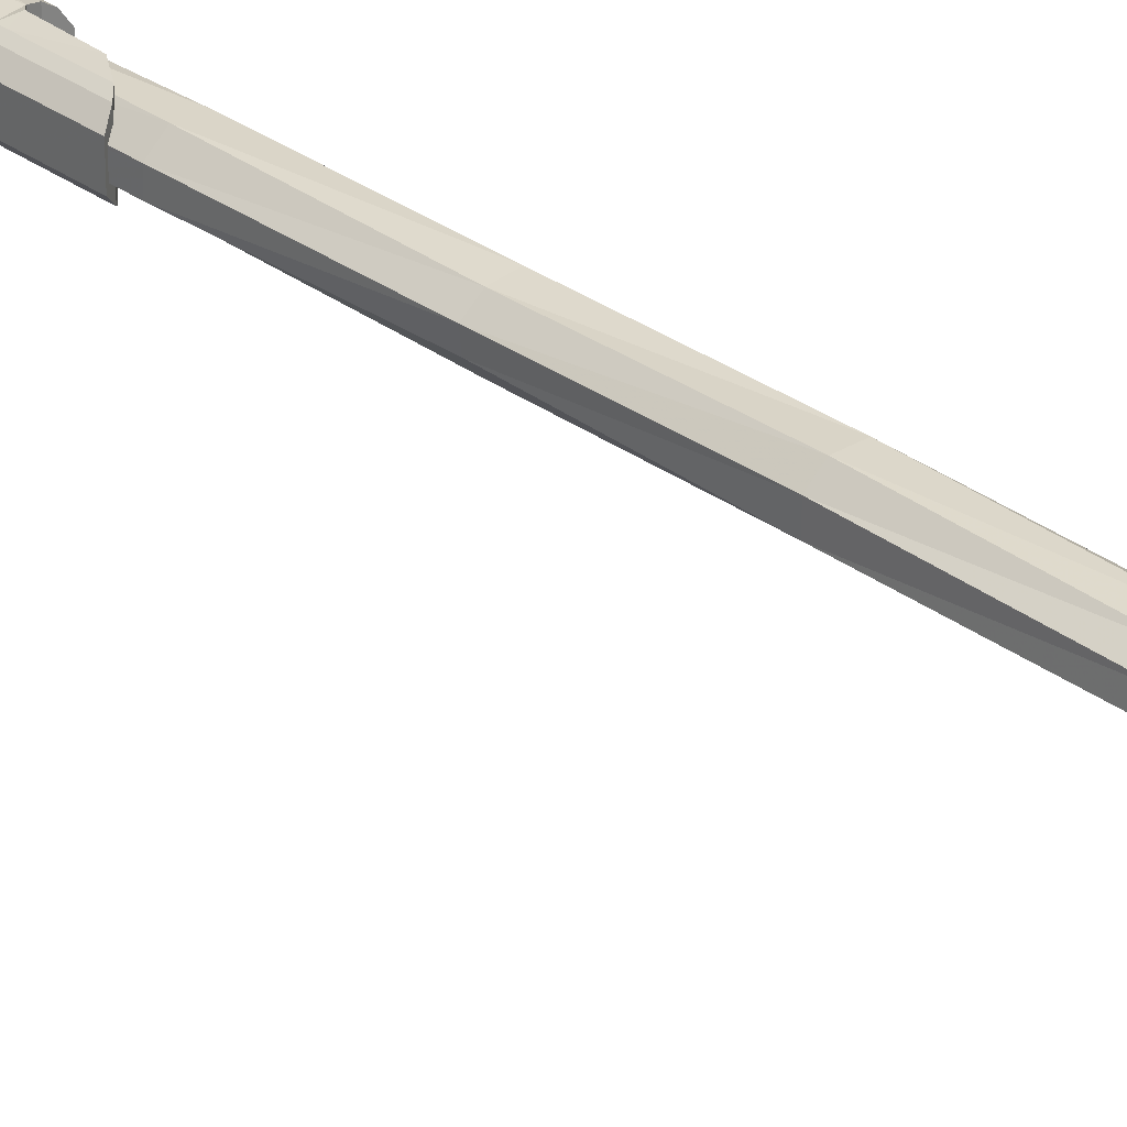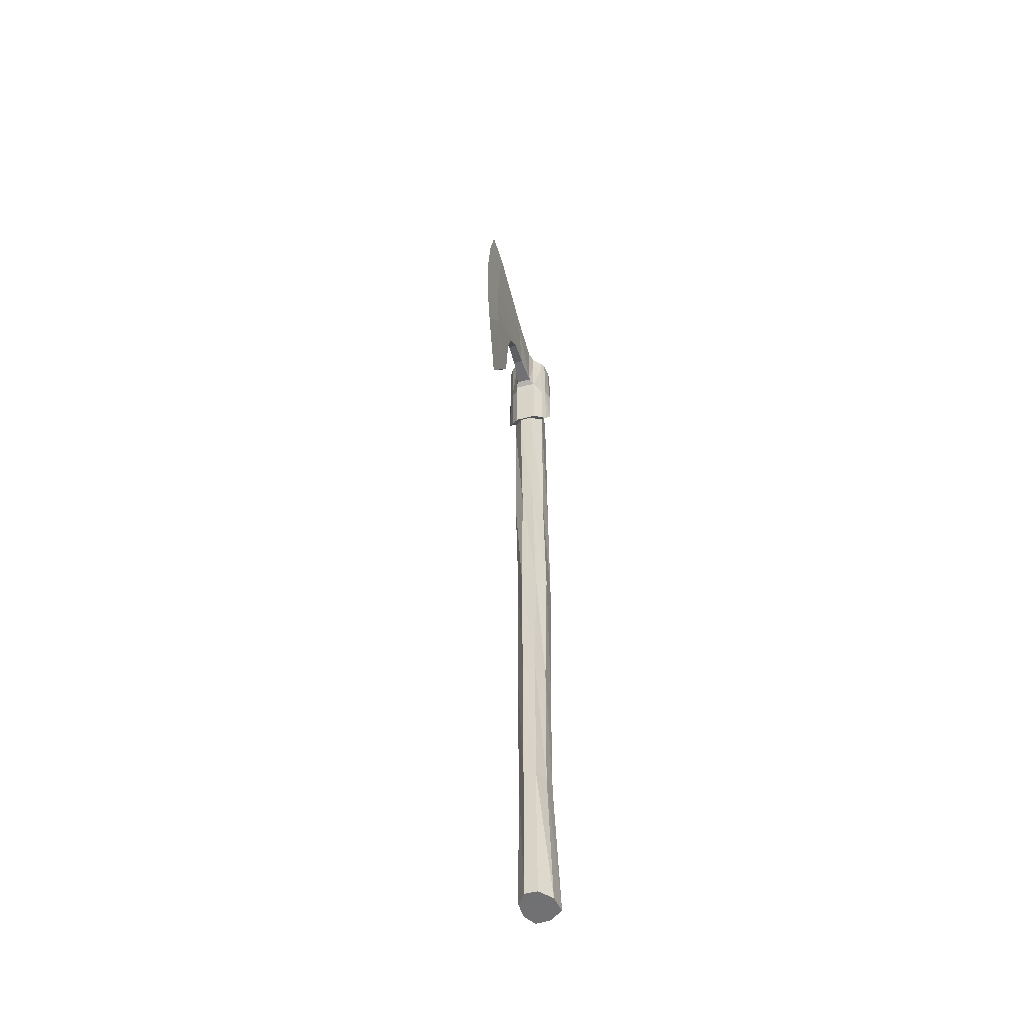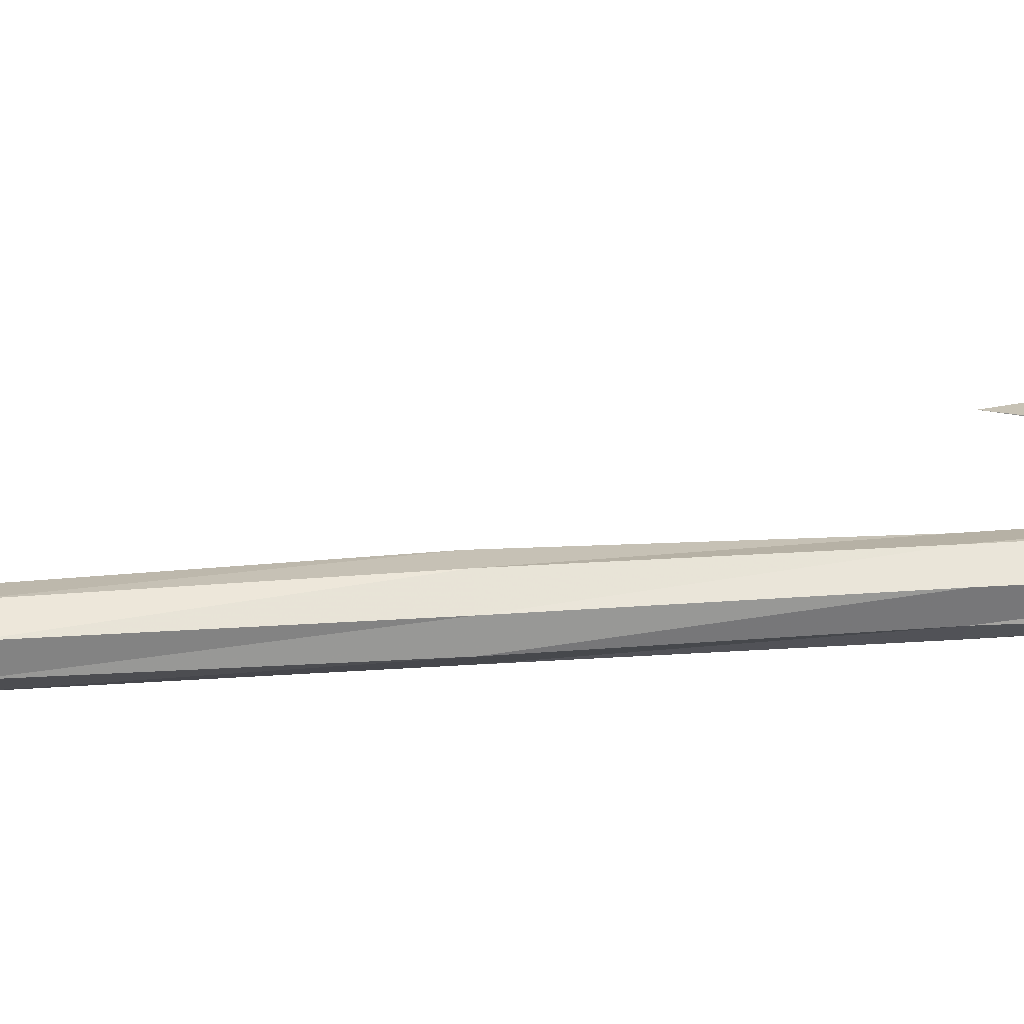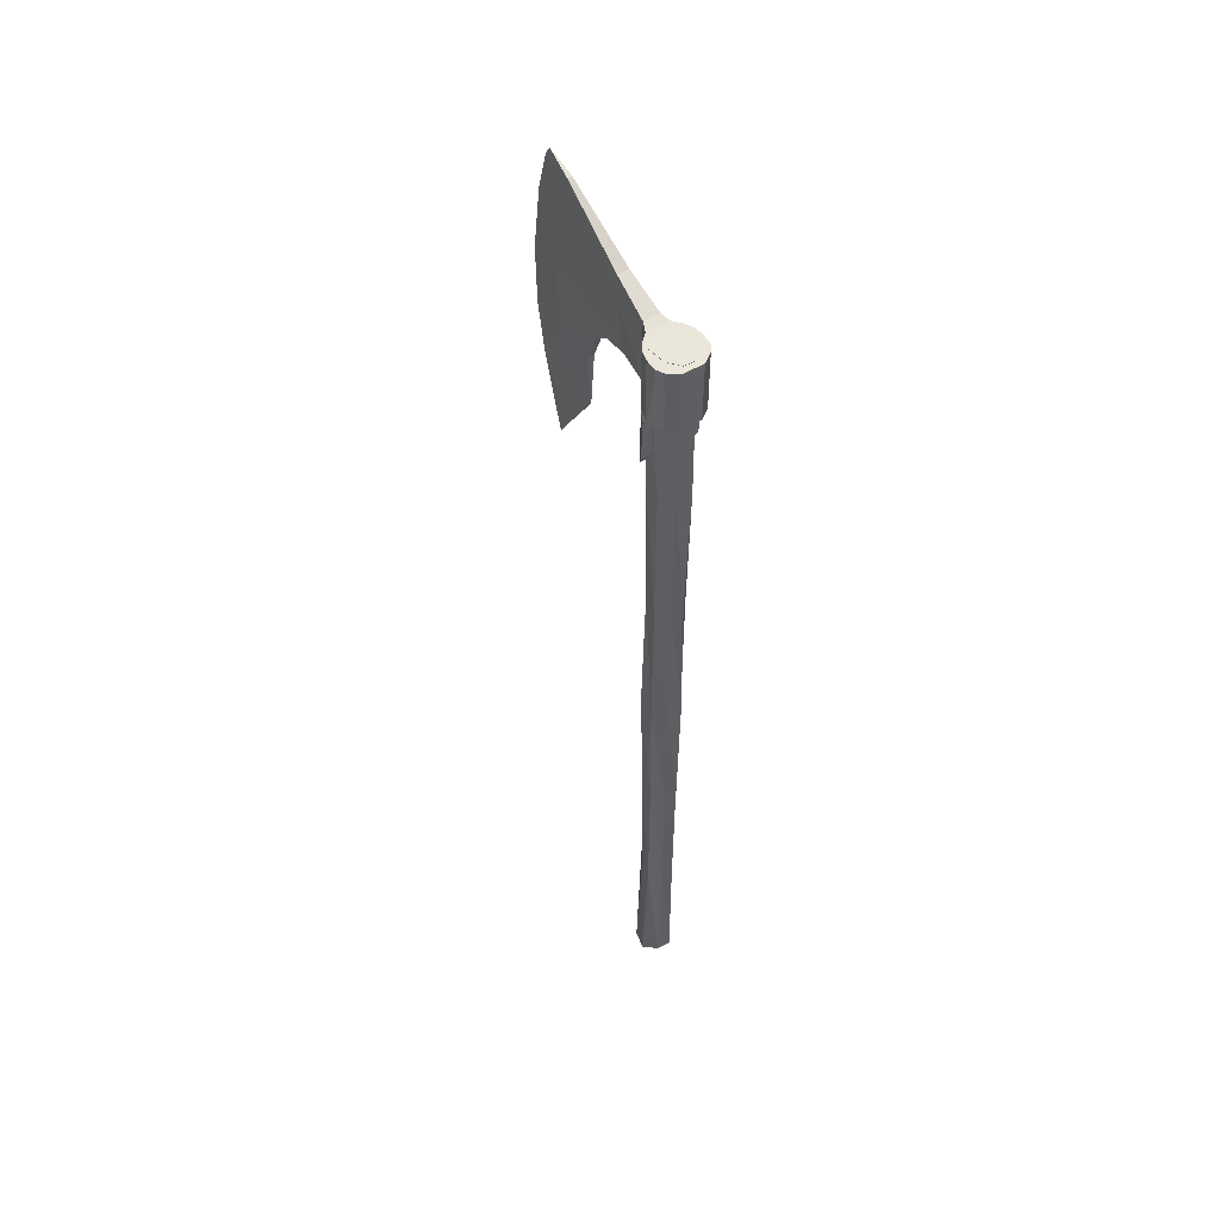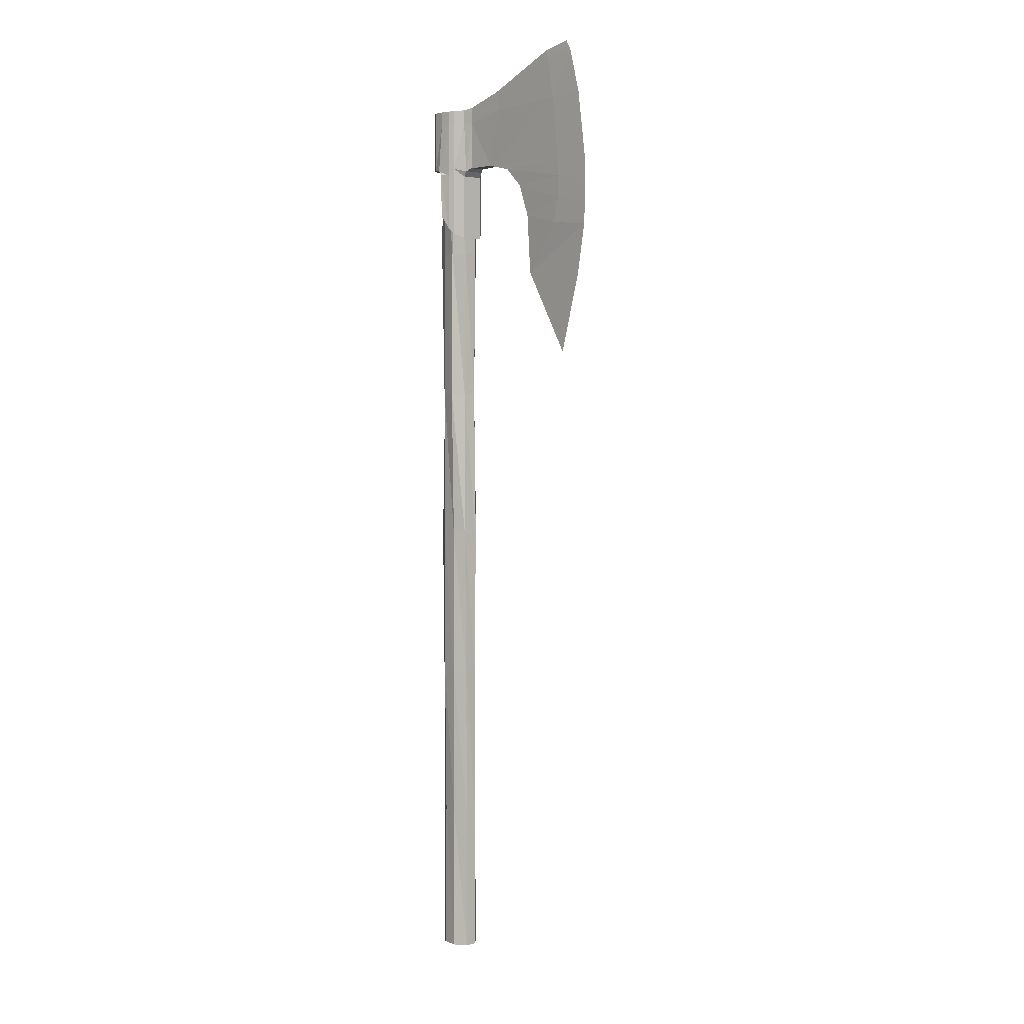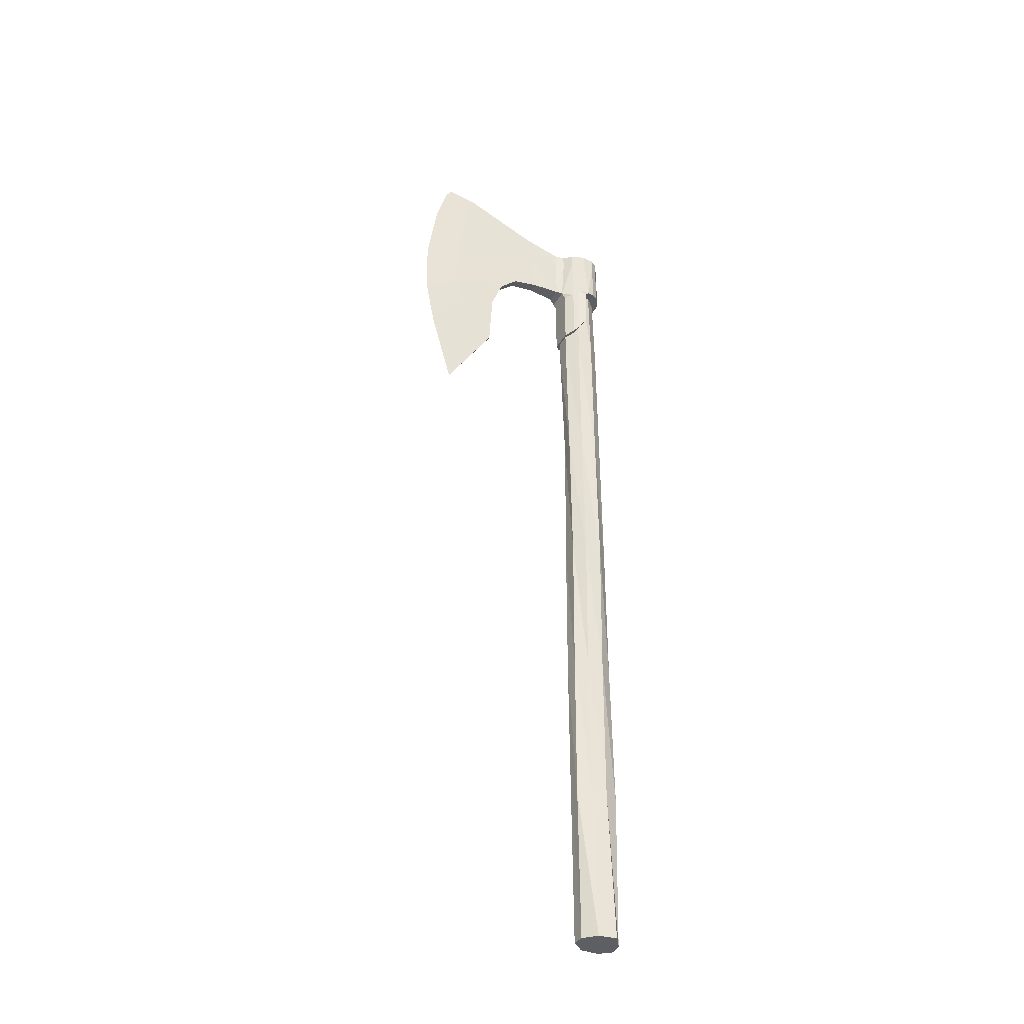
<metadata>
{"format":"obj","ext":"obj","renderer":"f3d","projection":"perspective","resolution":1024,"background":"white","views":[{"elev":29.3,"azim":-42.1,"up":"+Z"},{"elev":-55.3,"azim":-75.1,"up":"+Y"},{"elev":19.4,"azim":81.7,"up":"+Z"},{"elev":54.7,"azim":58.4,"up":"+Y"},{"elev":3.3,"azim":-131.0,"up":"+Y"},{"elev":-40.7,"azim":-28.1,"up":"+Y"}]}
</metadata>
<code>
v -12.37 2.02 0.03829
v -12.37 2.02 -0.03829
v -12.52 2.02 -0.02496
v -12.52 2.02 0.02496
v -12.37 2.348 -0.03829
v -12.37 2.348 0.03829
v -12.57 2.409 0.02719
v -12.57 2.409 -0.02719
v -12.37 2.263 -0.03829
v -12.58 2.307 -0.02719
v -12.37 2.263 0.03829
v -12.58 2.307 0.02719
v -12.37 2.303 -0.03829
v -12.58 2.37 -0.02719
v -12.37 2.303 0.03829
v -12.58 2.37 0.02719
v -13.23 1.656 0.001778
v -13.19 1.404 0.002188
v -12.82 1.424 -0.004331
v -13.07 0.9991 -0
v -12.81 1.731 -0.01296
v -12.82 1.424 0.004331
v -12.81 1.731 0.01296
v -12.75 1.892 0.01709
v -12.75 1.892 -0.01709
v -12.65 1.989 0.02185
v -12.65 1.989 -0.02185
v -12.95 2.575 0.01117
v -12.95 2.575 -0.01117
v -13.04 2.011 0.01117
v -13 2.327 0.01117
v -13 2.327 -0.01117
v -13.04 2.011 -0.01117
v -13.19 2.335 -0
v -13.24 2.008 -0
v -12.97 2.527 0.01117
v -12.97 2.527 -0.01117
v -13.13 2.556 -0
v -13.02 1.678 0.01117
v -13.02 1.678 -0.01117
v -13.04 1.807 0.01117
v -13.05 1.918 0.01117
v -13.05 1.918 -0.01117
v -13.24 1.891 -0
v -13.04 1.807 -0.01117
v -13.24 1.773 -0
v -12.09 2.02 0.05058
v -12.09 2.263 0.05058
v -12.09 2.263 -0.05058
v -12.09 2.02 -0.05058
v -12.09 2.303 0.05058
v -12.09 2.303 -0.05058
v -12.09 2.333 0.05058
v -12.09 2.333 -0.05058
v -12.29 2.334 0.0957
v -12.26 2.333 0.1128
v -12.26 2.303 0.1128
v -12.29 2.303 0.0957
v -12.26 2.263 0.1128
v -12.29 2.263 0.0957
v -12.29 2.303 -0.0957
v -12.26 2.303 -0.1128
v -12.26 2.333 -0.1128
v -12.29 2.334 -0.0957
v -12.29 2.263 -0.0957
v -12.26 2.263 -0.1128
v -12.26 2.02 0.1128
v -12.29 2.02 0.0957
v -12.29 2.02 -0.0957
v -12.26 2.02 -0.1128
v -12.2 2.011 0.1285
v -12.16 2.02 0.1201
v -12.16 2.02 -0.1201
v -12.2 2.011 -0.1285
v -12.22 2.333 -0.1218
v -12.22 2.333 0.1218
v -12.16 2.333 -0.1201
v -12.16 2.333 0.1201
v -12.22 2.263 -0.1218
v -12.16 2.263 -0.1201
v -12.22 2.263 0.1218
v -12.16 2.263 0.1201
v -12.22 2.303 -0.1218
v -12.16 2.303 -0.1201
v -12.22 2.303 0.1218
v -12.16 2.303 0.1201
v -12.13 2.333 0.0981
v -12.13 2.303 0.0981
v -12.13 2.263 0.0981
v -12.13 2.303 -0.0981
v -12.13 2.333 -0.0981
v -12.13 2.263 -0.0981
v -12.13 2.02 0.0981
v -12.13 2.02 -0.0981
v -12.33 2.338 0.05517
v -12.33 2.303 0.05517
v -12.33 2.263 0.05517
v -12.33 2.303 -0.05517
v -12.33 2.338 -0.05517
v -12.33 2.263 -0.05517
v -12.34 2.005 0.05517
v -12.34 2.005 -0.05517
v -12.29 1.667 0.0957
v -12.26 1.696 0.1128
v -12.26 1.696 -0.1128
v -12.29 1.667 -0.0957
v -12.23 1.761 0.1315
v -12.23 1.761 -0.1315
v -12.33 1.641 0.05517
v -12.33 1.641 -0.05517
v -12.33 1.978 0.05517
v -12.33 1.978 -0.05517
v -12.29 1.981 -0.0957
v -12.29 1.981 0.0957
v -12.22 1.991 -0.1315
v -12.22 1.991 0.1315
v -12.26 1.984 0.1128
v -12.26 1.984 -0.1128
v -13.1 2.609 -0
v -12.12 -2.335 -0.03636
v -12.18 -2.335 -0.07575
v -12.21 -2.335 -0.004872
v -12.17 2.335 -0.08739
v -12.12 2.335 -0.03396
v -12.21 2.335 -0.004872
v -12.12 -2.335 0.0325
v -12.12 2.335 0.0243
v -12.17 -2.335 0.09949
v -12.17 2.335 0.07183
v -12.26 -2.335 0.08347
v -12.26 2.335 0.08758
v -12.32 -2.335 0.02559
v -12.32 2.335 0.034
v -12.32 -2.335 -0.03581
v -12.32 2.335 -0.03638
v -12.26 -2.335 -0.0803
v -12.25 2.335 -0.07561
v -12.12 -1.557 -0.03436
v -12.18 -1.557 -0.06928
v -12.12 -0.7785 -0.03526
v -12.18 -0.7785 -0.07575
v -12.11 -0 -0.03615
v -12.17 -0 -0.0734
v -12.13 0.7785 -0.03411
v -12.17 0.7785 -0.07361
v -12.11 1.557 -0.03799
v -12.18 1.557 -0.06928
v -12.11 -1.557 0.0402
v -12.11 -0.7785 0.03248
v -12.11 -0 0.03248
v -12.11 0.7785 0.03597
v -12.11 1.557 0.0345
v -12.18 -1.557 0.07256
v -12.17 -0.7785 0.07593
v -12.17 -0 0.08845
v -12.17 0.7785 0.0864
v -12.17 1.557 0.0864
v -12.25 -1.557 0.06202
v -12.26 -0.7785 0.06931
v -12.26 -0 0.08758
v -12.25 0.7785 0.07608
v -12.26 1.557 0.08657
v -12.32 -1.557 0.02442
v -12.31 -0.7785 0.03004
v -12.31 -0 0.03981
v -12.31 0.7785 0.03034
v -12.32 1.557 0.03286
v -12.32 -1.557 -0.03581
v -12.32 -0.7785 -0.03581
v -12.31 -0 -0.03834
v -12.3 0.7785 -0.03196
v -12.32 1.557 -0.03671
v -12.25 -1.557 -0.07561
v -12.26 -0.7785 -0.07788
v -12.25 -0 -0.07327
v -12.25 0.7785 -0.08635
v -12.26 1.557 -0.08089
g Group15854
f 4 3 2 1
f 8 7 6 5
f 3 10 9 2
f 12 4 1 11
f 10 14 13 9
f 14 8 5 13
f 7 16 15 6
f 16 12 11 15
f 19 18 17
f 20 18 19
f 23 22 19 21
f 21 25 24 23
f 25 27 26 24
f 27 3 4 26
f 8 29 28 7
f 12 31 30 4
f 3 33 32 10
f 33 35 34 32
f 16 36 31 12
f 7 28 36 16
f 14 37 29 8
f 10 32 37 14
f 32 34 38 37
f 23 39 22
f 17 40 19
f 40 21 19
f 24 41 39 23
f 26 42 41 24
f 4 30 42 26
f 27 43 33 3
f 43 44 35 33
f 25 45 43 27
f 45 46 44 43
f 21 40 45 25
f 40 17 46 45
f 50 49 48 47
f 49 52 51 48
f 52 54 53 51
f 58 57 56 55
f 60 59 57 58
f 64 63 62 61
f 61 62 66 65
f 68 67 59 60
f 65 66 70 69
f 55 56 63 64
f 74 73 72 71
f 56 76 75 63
f 76 78 77 75
f 66 79 74 70
f 79 80 73 74
f 67 71 81 59
f 71 72 82 81
f 62 83 79 66
f 83 84 80 79
f 63 75 83 62
f 75 77 84 83
f 59 81 85 57
f 81 82 86 85
f 57 85 76 56
f 85 86 78 76
f 86 88 87 78
f 88 51 53 87
f 82 89 88 86
f 89 48 51 88
f 77 91 90 84
f 91 54 52 90
f 84 90 92 80
f 90 52 49 92
f 72 93 89 82
f 93 47 48 89
f 80 92 94 73
f 92 49 50 94
f 78 87 91 77
f 87 53 54 91
f 73 94 93 72
f 94 50 47 93
f 15 96 95 6
f 96 58 55 95
f 11 97 96 15
f 97 60 58 96
f 5 99 98 13
f 99 64 61 98
f 13 98 100 9
f 98 61 65 100
f 1 101 97 11
f 101 68 60 97
f 9 100 102 2
f 100 65 69 102
f 6 95 99 5
f 95 55 64 99
f 2 102 101 1
f 106 105 104 103
f 105 108 107 104
f 110 106 103 109
f 102 112 111 101
f 112 110 109 111
f 69 113 112 102
f 113 106 110 112
f 101 111 114 68
f 111 109 103 114
f 71 116 115 74
f 116 107 108 115
f 67 117 116 71
f 117 104 107 116
f 74 115 118 70
f 115 108 105 118
f 70 118 113 69
f 118 105 106 113
f 68 114 117 67
f 114 103 104 117
f 119 38 36 28
f 34 31 36 38
f 35 30 31 34
f 35 44 42 30
f 44 46 41 42
f 17 39 41 46
f 18 22 39 17
f 20 22 18
f 20 19 22
f 119 28 29
f 38 119 29 37
f 122 121 120
f 125 124 123
f 122 120 126
f 125 127 124
f 122 126 128
f 125 129 127
f 122 128 130
f 125 131 129
f 122 130 132
f 125 133 131
f 122 132 134
f 125 135 133
f 122 134 136
f 125 137 135
f 136 121 122
f 125 123 137
f 121 139 138 120
f 139 141 140 138
f 141 143 142 140
f 143 145 144 142
f 145 147 146 144
f 147 123 124 146
f 120 138 148 126
f 138 140 149 148
f 140 142 150 149
f 142 144 151 150
f 144 146 152 151
f 146 124 127 152
f 126 148 153 128
f 148 149 154 153
f 149 150 155 154
f 150 151 156 155
f 151 152 157 156
f 152 127 129 157
f 128 153 158 130
f 153 154 159 158
f 154 155 160 159
f 155 156 161 160
f 156 157 162 161
f 157 129 131 162
f 130 158 163 132
f 158 159 164 163
f 159 160 165 164
f 160 161 166 165
f 161 162 167 166
f 162 131 133 167
f 132 163 168 134
f 163 164 169 168
f 164 165 170 169
f 165 166 171 170
f 166 167 172 171
f 167 133 135 172
f 134 168 173 136
f 168 169 174 173
f 169 170 175 174
f 170 171 176 175
f 171 172 177 176
f 172 135 137 177
f 123 147 177 137
f 147 145 176 177
f 145 143 175 176
f 143 141 174 175
f 141 139 173 174
f 139 121 136 173

</code>
